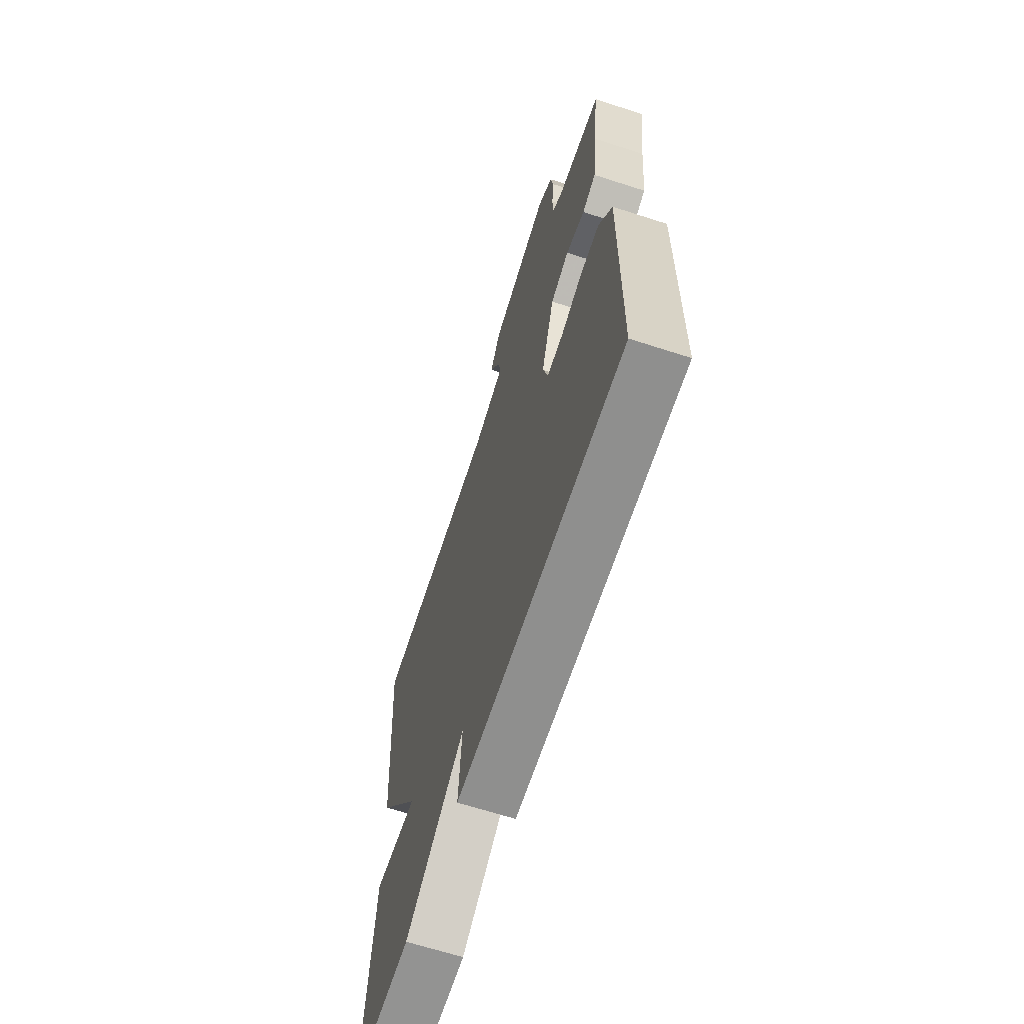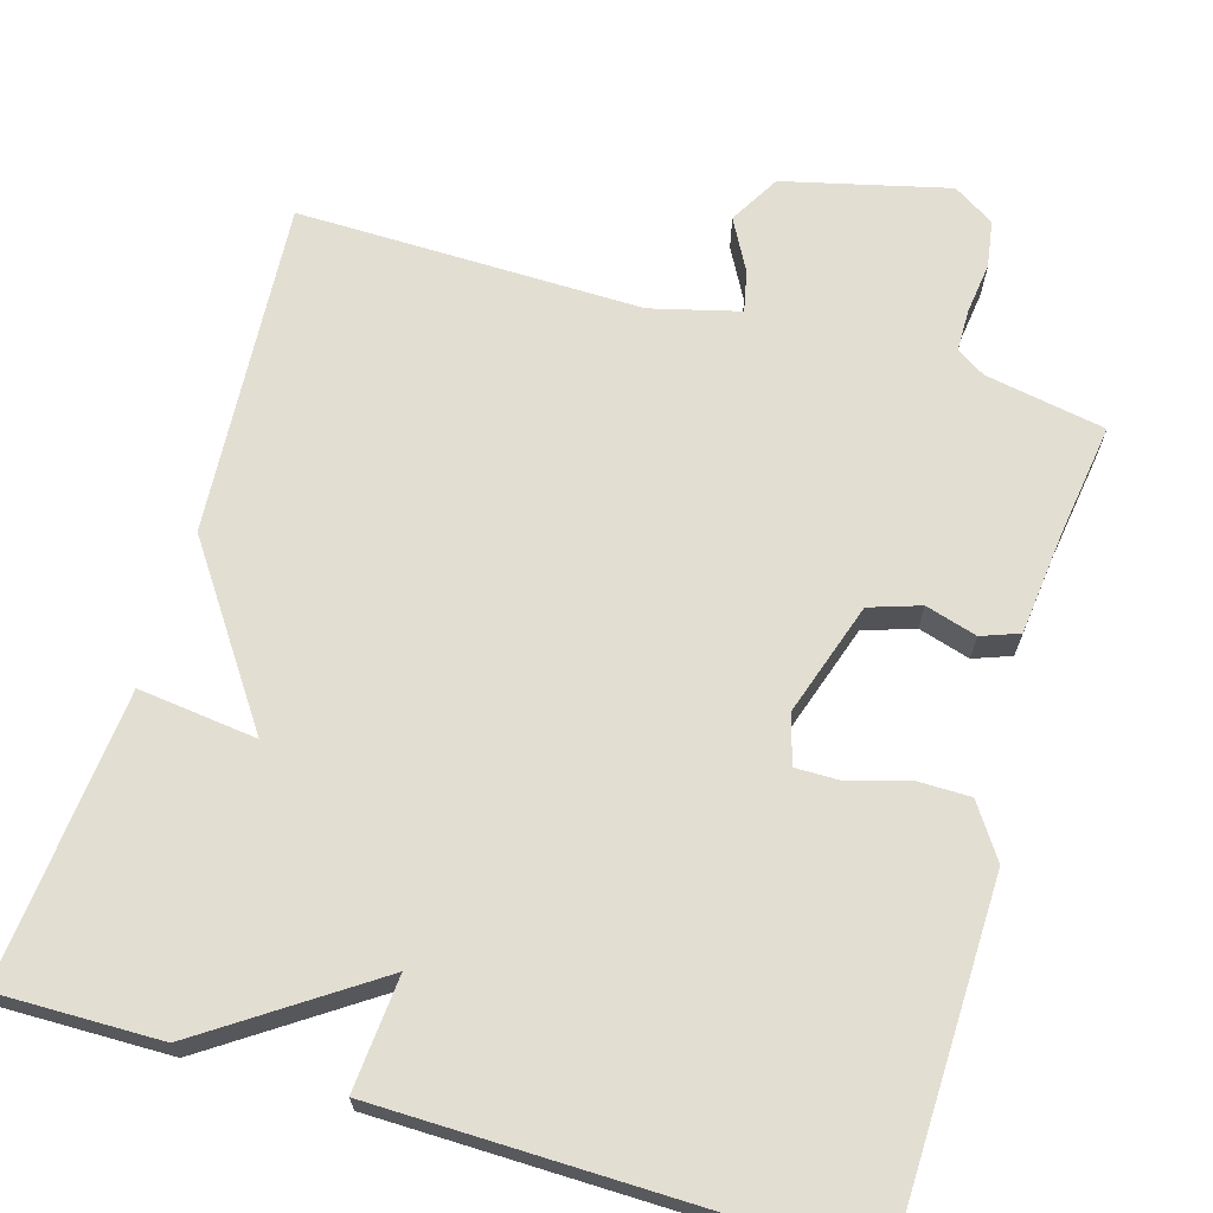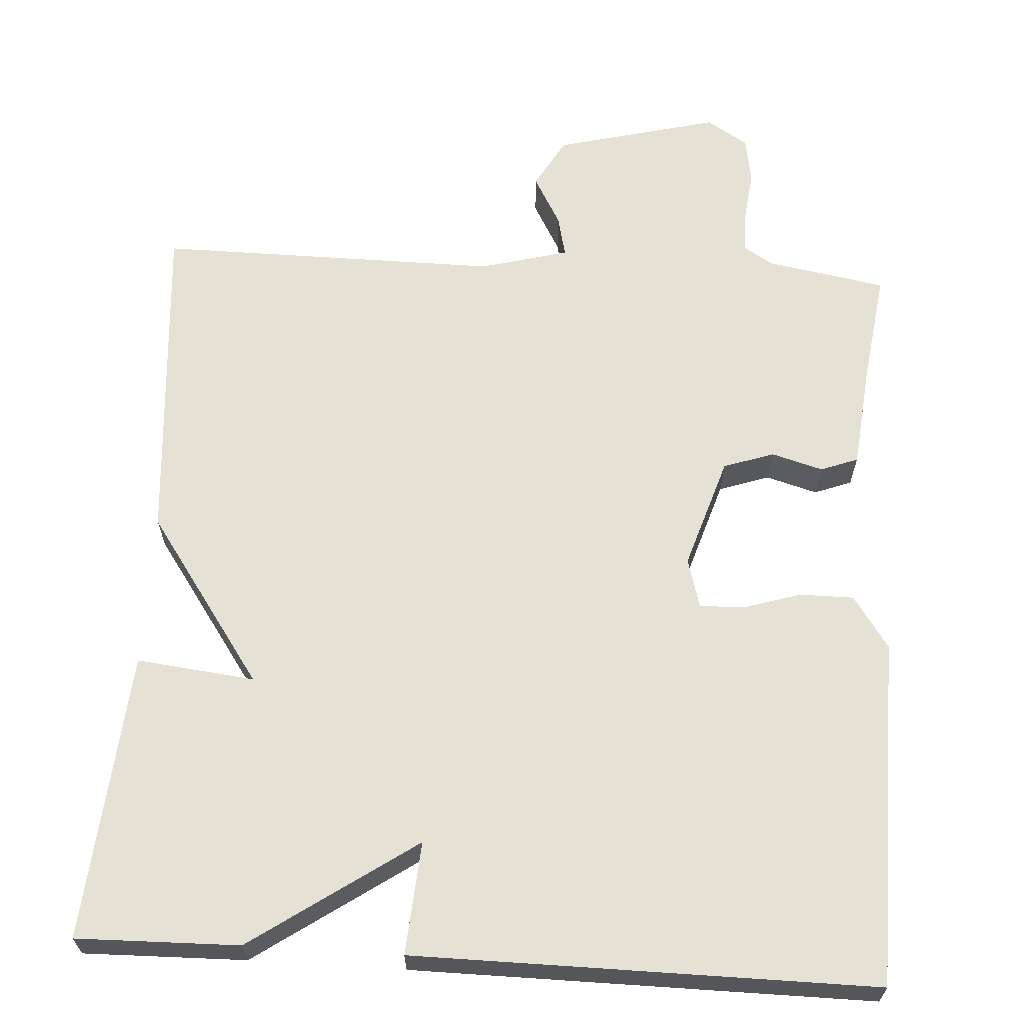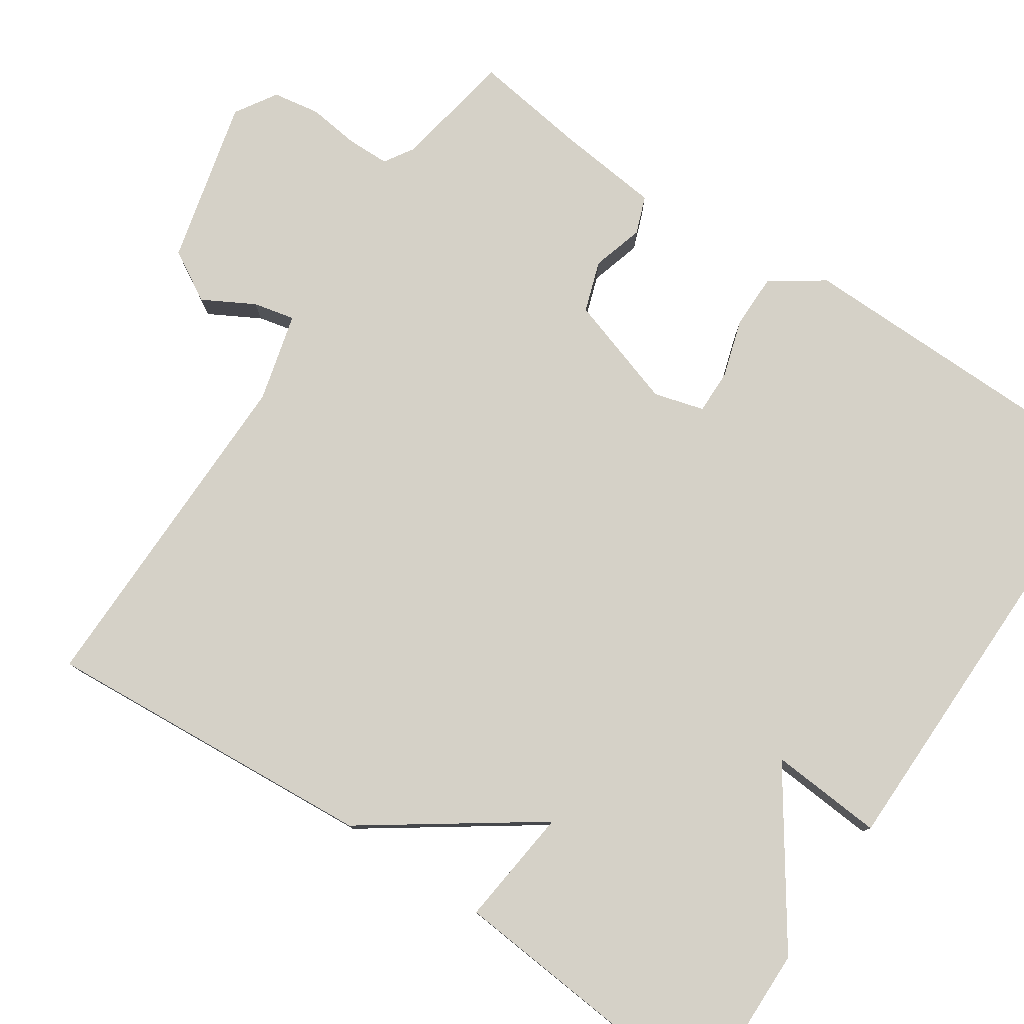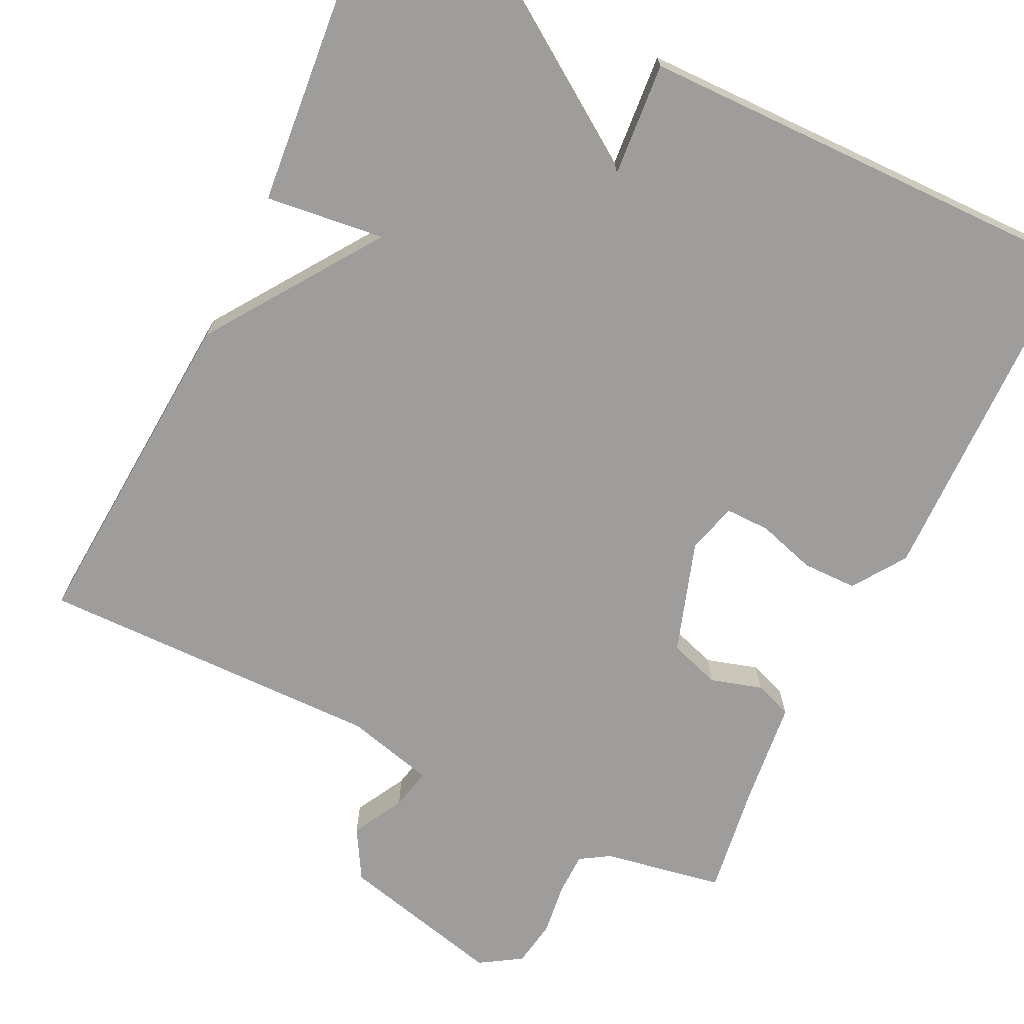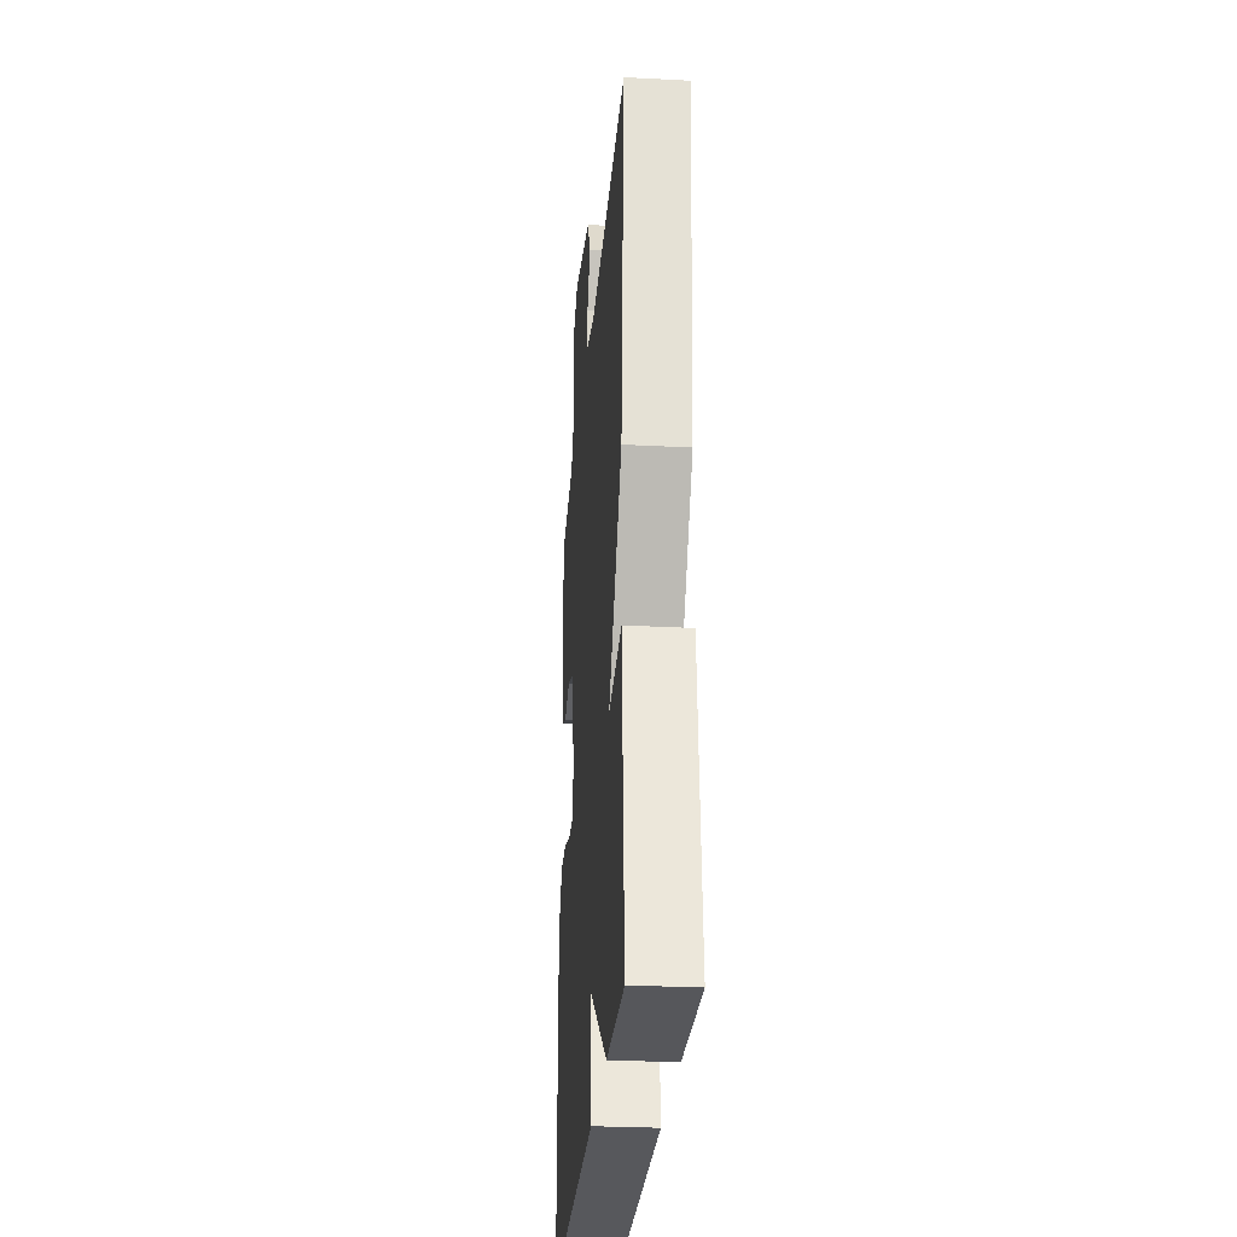
<metadata>
{"format":"obj","ext":"obj","renderer":"f3d","projection":"perspective","resolution":1024,"background":"white","views":[{"elev":-65.6,"azim":-108.0,"up":"+Z"},{"elev":67.6,"azim":-163.2,"up":"+Y"},{"elev":64.2,"azim":-176.5,"up":"+Y"},{"elev":78.8,"azim":123.9,"up":"+Y"},{"elev":-70.4,"azim":154.4,"up":"+Y"},{"elev":-28.2,"azim":85.4,"up":"+Z"}]}
</metadata>
<code>
v 0.5 0.07 0.5
v 0.468 0.07 0.071
v 0.316 0.07 -0.146
v 0.468 0.07 -0.129
v 0.5 0.07 -0.5
v 0.291 0.07 -0.496
v 0.08 0.07 -0.351
v 0.091 0.07 -0.496
v -0.5 0.07 -0.5
v -0.506 0.07 -0.05
v -0.46 0.07 0.017
v -0.39 0.07 0.017
v -0.316 0.07 -0.006
v -0.259 0.07 -0.007
v -0.241 0.07 0.057
v -0.287 0.07 0.201
v -0.352 0.07 0.223
v -0.418 0.07 0.204
v -0.466 0.07 0.222
v -0.48 0.07 0.356
v -0.5 0.07 0.5
v -0.346 0.07 0.527
v -0.309 0.07 0.55
v -0.308 0.07 0.604
v -0.316 0.07 0.67
v -0.306 0.07 0.73
v -0.253 0.07 0.763
v -0.043 0.07 0.71
v -0.006 0.07 0.645
v -0.042 0.07 0.58
v -0.054 0.07 0.527
v 0.059 0.07 0.497
v 0.5 0 0.5
v 0.468 0 0.071
v 0.316 0 -0.146
v 0.468 0 -0.129
v 0.5 0 -0.5
v 0.291 0 -0.496
v 0.08 0 -0.351
v 0.091 0 -0.496
v -0.5 0 -0.5
v -0.506 0 -0.05
v -0.46 0 0.017
v -0.39 0 0.017
v -0.316 0 -0.006
v -0.259 0 -0.007
v -0.241 0 0.057
v -0.287 0 0.201
v -0.352 0 0.223
v -0.418 0 0.204
v -0.466 0 0.222
v -0.48 0 0.356
v -0.5 0 0.5
v -0.346 0 0.527
v -0.309 0 0.55
v -0.308 0 0.604
v -0.316 0 0.67
v -0.306 0 0.73
v -0.253 0 0.763
v -0.043 0 0.71
v -0.006 0 0.645
v -0.042 0 0.58
v -0.054 0 0.527
v 0.059 0 0.497
f 28 29 30
f 27 28 30
f 26 27 30
f 25 26 30
f 24 25 30
f 23 24 30 31
f 22 23 31 32
f 20 21 22 32
f 20 32 1
f 19 20 1
f 18 19 1
f 17 18 1
f 11 12 13
f 10 11 13
f 9 10 13
f 8 9 13
f 7 8 13
f 7 13 14
f 5 6 7
f 4 5 7
f 3 4 7
f 3 7 14 15
f 16 17 1 2
f 2 3 15 16
f 62 61 60
f 62 60 59
f 62 59 58
f 62 58 57
f 62 57 56
f 63 62 56 55
f 64 63 55 54
f 64 54 53 52
f 33 64 52
f 33 52 51
f 33 51 50
f 33 50 49
f 45 44 43
f 45 43 42
f 45 42 41
f 45 41 40
f 45 40 39
f 46 45 39
f 39 38 37
f 39 37 36
f 39 36 35
f 47 46 39 35
f 34 33 49 48
f 48 47 35 34
f 1 33 34 2
f 2 34 35 3
f 3 35 36 4
f 4 36 37 5
f 5 37 38 6
f 6 38 39 7
f 7 39 40 8
f 8 40 41 9
f 9 41 42 10
f 10 42 43 11
f 11 43 44 12
f 12 44 45 13
f 13 45 46 14
f 14 46 47 15
f 15 47 48 16
f 16 48 49 17
f 17 49 50 18
f 18 50 51 19
f 19 51 52 20
f 20 52 53 21
f 21 53 54 22
f 22 54 55 23
f 23 55 56 24
f 24 56 57 25
f 25 57 58 26
f 26 58 59 27
f 27 59 60 28
f 28 60 61 29
f 29 61 62 30
f 30 62 63 31
f 31 63 64 32
f 32 64 33 1

</code>
